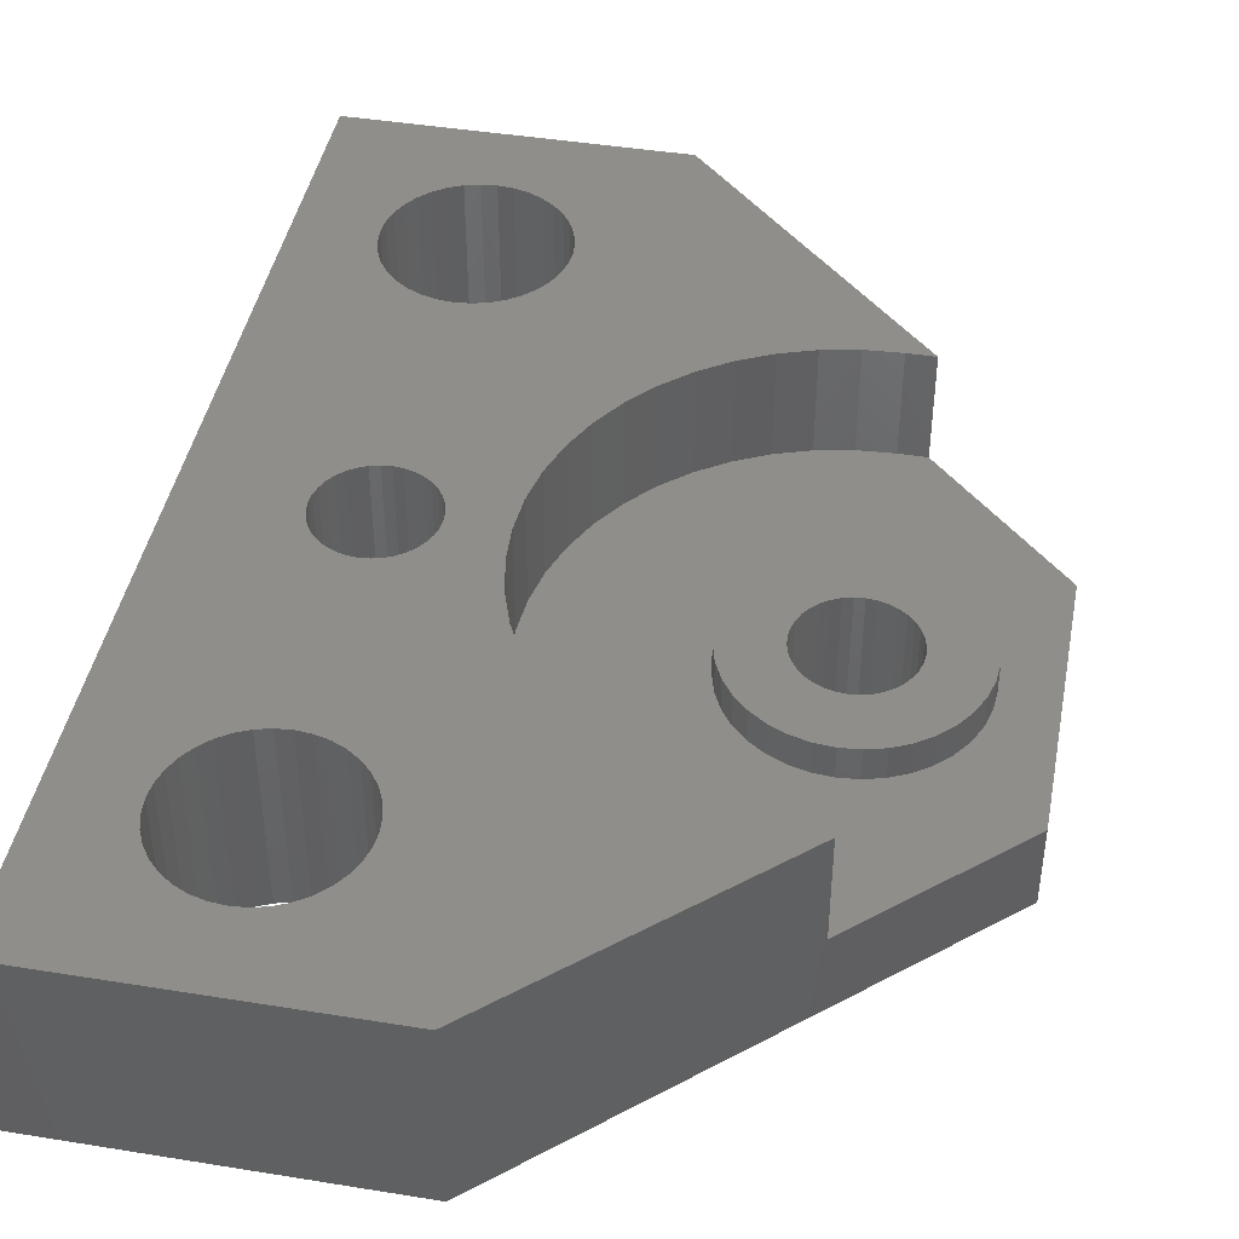
<metadata>
{"format":"stl","ext":"stl","renderer":"f3d","projection":"perspective","resolution":1024,"background":"white","views":[{"elev":43.7,"azim":10.8,"up":"+Z"}]}
</metadata>
<code>
# stl→obj: 426 verts, 864 faces
v 10.88 -1.911 12.5
v 10.57 -2.562 12.5
v 13 -5.5 12.5
v 13 4.5 12.5
v 10.57 1.563 12.5
v 10.88 0.9108 12.5
v 7 3.625 12.5
v 7.716 3.562 12.5
v 8.411 3.376 12.5
v 9.062 3.072 12.5
v 9.651 2.66 12.5
v 10.16 2.152 12.5
v 11.06 0.2163 12.5
v 11.12 -0.5 12.5
v 11.06 -1.216 12.5
v 7.615 -10.5 12.5
v 9.062 -4.072 12.5
v 10.16 -3.151 12.5
v 9.651 -3.66 12.5
v 2.938 -1.216 12.5
v -2.659 -3.088 12.5
v 3.124 -1.911 12.5
v -2.239 -4.327 12.5
v 3.428 -2.562 12.5
v -1.66 -5.5 12.5
v 3.84 -3.151 12.5
v 3.124 0.9108 12.5
v -2.659 2.088 12.5
v 2.938 0.2163 12.5
v -2.914 0.8053 12.5
v 2.875 -0.5 12.5
v -3 -0.5 12.5
v -2.914 -1.805 12.5
v 4.348 2.66 12.5
v -0.0711 6.571 12.5
v 3.84 2.152 12.5
v -0.9336 5.588 12.5
v 3.428 1.563 12.5
v -1.66 4.5 12.5
v -2.239 3.327 12.5
v 8 9.5 12.5
v 7 9.5 12.5
v 6.284 3.562 12.5
v 5.695 9.414 12.5
v 4.412 9.159 12.5
v 5.589 3.376 12.5
v 3.173 8.739 12.5
v 4.937 3.072 12.5
v 2 8.16 12.5
v 0.9124 7.434 12.5
v 8.411 -4.376 12.5
v 7.716 -4.562 12.5
v 7 -10.5 12.5
v 7 -4.625 12.5
v 5.695 -10.41 12.5
v 6.284 -4.562 12.5
v 4.412 -10.16 12.5
v 5.589 -4.376 12.5
v -0.9336 -6.588 12.5
v -0.0711 -7.571 12.5
v 4.348 -3.66 12.5
v 0.9124 -8.434 12.5
v 4.937 -4.072 12.5
v 2 -9.16 12.5
v 3.173 -9.739 12.5
v 13 4.5 9.5
v 13 -5.5 9.5
v 5.03 -0.1527 9.5
v 5 -0.5 13.7
v 5 -0.5 9.5
v 5.03 -0.8473 13.7
v 5.03 -0.8473 9.5
v 5.121 -1.184 13.7
v 5.121 -1.184 9.5
v 5.268 -1.5 13.7
v 5.268 -1.5 9.5
v 5.468 -1.786 13.7
v 5.468 -1.786 9.5
v 5.714 -2.032 13.7
v 5.714 -2.032 9.5
v 6 -2.232 13.7
v 6 -2.232 9.5
v 6.316 -2.379 13.7
v 6.316 -2.379 9.5
v 6.653 -2.47 13.7
v 6.653 -2.47 9.5
v 7 -2.5 13.7
v 7 -2.5 9.5
v 7.347 -2.47 13.7
v 7.347 -2.47 9.5
v 7.684 -2.379 13.7
v 7.684 -2.379 9.5
v 8 -2.232 13.7
v 8 -2.232 9.5
v 8.286 -2.032 13.7
v 8.286 -2.032 9.5
v 8.532 -1.786 13.7
v 8.532 -1.786 9.5
v 8.732 -1.5 13.7
v 8.732 -1.5 9.5
v 8.879 -1.184 13.7
v 8.879 -1.184 9.5
v 8.97 -0.8473 13.7
v 8.97 -0.8473 9.5
v 9 -0.5 13.7
v 9 -0.5 9.5
v 8.97 -0.1527 13.7
v 8.97 -0.1527 9.5
v 8.879 0.184 13.7
v 8.879 0.184 9.5
v 8.732 0.5 13.7
v 8.732 0.5 9.5
v 8.532 0.7856 13.7
v 8.532 0.7856 9.5
v 8.286 1.032 13.7
v 8.286 1.032 9.5
v 8 1.232 13.7
v 8 1.232 9.5
v 7.684 1.379 13.7
v 7.684 1.379 9.5
v 7.347 1.47 13.7
v 7.347 1.47 9.5
v 7 1.5 13.7
v 7 1.5 9.5
v 6.653 1.47 13.7
v 6.653 1.47 9.5
v 6.316 1.379 13.7
v 6.316 1.379 9.5
v 6 1.232 13.7
v 6 1.232 9.5
v 5.714 1.032 13.7
v 5.714 1.032 9.5
v 5.468 0.7856 13.7
v 5.468 0.7856 9.5
v 5.268 0.5 13.7
v 5.268 0.5 9.5
v 5.121 0.184 13.7
v 5.121 0.184 9.5
v 5.03 -0.1527 13.7
v -13 -18.5 9.5
v -1 -18.5 9.5
v -13 -18.5 16.5
v -1 -18.5 16.5
v 7.615 -10.5 16.5
v -1 18.5 9.5
v 8 9.5 16.5
v -1 18.5 16.5
v -13 18.5 9.5
v -13 18.5 16.5
v -10.08 13.04 9.5
v -10.13 12.5 16.5
v -10.13 12.5 9.5
v -10.08 11.96 16.5
v -10.08 11.96 9.5
v -9.937 11.43 16.5
v -9.937 11.43 9.5
v -9.706 10.94 16.5
v -9.706 10.94 9.5
v -9.394 10.49 16.5
v -9.394 10.49 9.5
v -9.009 10.11 16.5
v -9.009 10.11 9.5
v -8.562 9.794 16.5
v -8.562 9.794 9.5
v -8.069 9.563 16.5
v -8.069 9.563 9.5
v -7.543 9.422 16.5
v -7.543 9.422 9.5
v -7 9.375 16.5
v -7 9.375 9.5
v -6.457 9.422 16.5
v -6.457 9.422 9.5
v -5.931 9.563 16.5
v -5.931 9.563 9.5
v -5.438 9.794 16.5
v -5.438 9.794 9.5
v -4.991 10.11 16.5
v -4.991 10.11 9.5
v -4.606 10.49 16.5
v -4.606 10.49 9.5
v -4.294 10.94 16.5
v -4.294 10.94 9.5
v -4.063 11.43 16.5
v -4.063 11.43 9.5
v -3.922 11.96 16.5
v -3.922 11.96 9.5
v -3.875 12.5 16.5
v -3.875 12.5 9.5
v -3.922 13.04 16.5
v -3.922 13.04 9.5
v -4.063 13.57 16.5
v -4.063 13.57 9.5
v -4.294 14.06 16.5
v -4.294 14.06 9.5
v -4.606 14.51 16.5
v -4.606 14.51 9.5
v -4.991 14.89 16.5
v -4.991 14.89 9.5
v -5.438 15.21 16.5
v -5.438 15.21 9.5
v -5.931 15.44 16.5
v -5.931 15.44 9.5
v -6.457 15.58 16.5
v -6.457 15.58 9.5
v -7 15.62 16.5
v -7 15.62 9.5
v -7.543 15.58 16.5
v -7.543 15.58 9.5
v -8.069 15.44 16.5
v -8.069 15.44 9.5
v -8.562 15.21 16.5
v -8.562 15.21 9.5
v -9.009 14.89 16.5
v -9.009 14.89 9.5
v -9.394 14.51 16.5
v -9.394 14.51 9.5
v -9.706 14.06 16.5
v -9.706 14.06 9.5
v -9.937 13.57 16.5
v -9.937 13.57 9.5
v -10.08 13.04 16.5
v -10.08 -11.96 9.5
v -10.13 -12.5 16.5
v -10.13 -12.5 9.5
v -10.08 -13.04 16.5
v -10.08 -13.04 9.5
v -9.937 -13.57 16.5
v -9.937 -13.57 9.5
v -9.706 -14.06 16.5
v -9.706 -14.06 9.5
v -9.394 -14.51 16.5
v -9.394 -14.51 9.5
v -9.009 -14.89 16.5
v -9.009 -14.89 9.5
v -8.562 -15.21 16.5
v -8.562 -15.21 9.5
v -8.069 -15.44 16.5
v -8.069 -15.44 9.5
v -7.543 -15.58 16.5
v -7.543 -15.58 9.5
v -7 -15.62 16.5
v -7 -15.62 9.5
v -6.457 -15.58 16.5
v -6.457 -15.58 9.5
v -5.931 -15.44 16.5
v -5.931 -15.44 9.5
v -5.438 -15.21 16.5
v -5.438 -15.21 9.5
v -4.991 -14.89 16.5
v -4.991 -14.89 9.5
v -4.606 -14.51 16.5
v -4.606 -14.51 9.5
v -4.294 -14.06 16.5
v -4.294 -14.06 9.5
v -4.063 -13.57 16.5
v -4.063 -13.57 9.5
v -3.922 -13.04 16.5
v -3.922 -13.04 9.5
v -3.875 -12.5 16.5
v -3.875 -12.5 9.5
v -3.922 -11.96 16.5
v -3.922 -11.96 9.5
v -4.063 -11.43 16.5
v -4.063 -11.43 9.5
v -4.294 -10.94 16.5
v -4.294 -10.94 9.5
v -4.606 -10.49 16.5
v -4.606 -10.49 9.5
v -4.991 -10.11 16.5
v -4.991 -10.11 9.5
v -5.438 -9.794 16.5
v -5.438 -9.794 9.5
v -5.931 -9.563 16.5
v -5.931 -9.563 9.5
v -6.457 -9.422 16.5
v -6.457 -9.422 9.5
v -7 -9.375 16.5
v -7 -9.375 9.5
v -7.543 -9.422 16.5
v -7.543 -9.422 9.5
v -8.069 -9.563 16.5
v -8.069 -9.563 9.5
v -8.562 -9.794 16.5
v -8.562 -9.794 9.5
v -9.009 -10.11 16.5
v -9.009 -10.11 9.5
v -9.394 -10.49 16.5
v -9.394 -10.49 9.5
v -9.706 -10.94 16.5
v -9.706 -10.94 9.5
v -9.937 -11.43 16.5
v -9.937 -11.43 9.5
v -10.08 -11.96 16.5
v -8.97 -0.1527 9.5
v -9 -0.5 16.5
v -9 -0.5 9.5
v -8.97 -0.8473 16.5
v -8.97 -0.8473 9.5
v -8.879 -1.184 16.5
v -8.879 -1.184 9.5
v -8.732 -1.5 16.5
v -8.732 -1.5 9.5
v -8.532 -1.786 16.5
v -8.532 -1.786 9.5
v -8.286 -2.032 16.5
v -8.286 -2.032 9.5
v -8 -2.232 16.5
v -8 -2.232 9.5
v -7.684 -2.379 16.5
v -7.684 -2.379 9.5
v -7.347 -2.47 16.5
v -7.347 -2.47 9.5
v -7 -2.5 16.5
v -7 -2.5 9.5
v -6.653 -2.47 16.5
v -6.653 -2.47 9.5
v -6.316 -2.379 16.5
v -6.316 -2.379 9.5
v -6 -2.232 16.5
v -6 -2.232 9.5
v -5.714 -2.032 16.5
v -5.714 -2.032 9.5
v -5.468 -1.786 16.5
v -5.468 -1.786 9.5
v -5.268 -1.5 16.5
v -5.268 -1.5 9.5
v -5.121 -1.184 16.5
v -5.121 -1.184 9.5
v -5.03 -0.8473 16.5
v -5.03 -0.8473 9.5
v -5 -0.5 16.5
v -5 -0.5 9.5
v -5.03 -0.1527 16.5
v -5.03 -0.1527 9.5
v -5.121 0.184 16.5
v -5.121 0.184 9.5
v -5.268 0.5 16.5
v -5.268 0.5 9.5
v -5.468 0.7856 16.5
v -5.468 0.7856 9.5
v -5.714 1.032 16.5
v -5.714 1.032 9.5
v -6 1.232 16.5
v -6 1.232 9.5
v -6.316 1.379 16.5
v -6.316 1.379 9.5
v -6.653 1.47 16.5
v -6.653 1.47 9.5
v -7 1.5 16.5
v -7 1.5 9.5
v -7.347 1.47 16.5
v -7.347 1.47 9.5
v -7.684 1.379 16.5
v -7.684 1.379 9.5
v -8 1.232 16.5
v -8 1.232 9.5
v -8.286 1.032 16.5
v -8.286 1.032 9.5
v -8.532 0.7856 16.5
v -8.532 0.7856 9.5
v -8.732 0.5 16.5
v -8.732 0.5 9.5
v -8.879 0.184 16.5
v -8.879 0.184 9.5
v -8.97 -0.1527 16.5
v 7 -10.5 16.5
v -2.914 -1.805 16.5
v -2.659 -3.088 16.5
v -2.239 -4.327 16.5
v -1.66 -5.5 16.5
v -2.914 0.8053 16.5
v -3 -0.5 16.5
v 5.695 -10.41 16.5
v 4.412 -10.16 16.5
v 3.173 -9.739 16.5
v 2 -9.16 16.5
v 0.9124 -8.434 16.5
v -0.0711 -7.571 16.5
v 0.9124 7.434 16.5
v -0.0711 6.571 16.5
v -1.66 4.5 16.5
v -2.239 3.327 16.5
v -2.659 2.088 16.5
v -0.9336 -6.588 16.5
v 2 8.16 16.5
v 3.173 8.739 16.5
v 4.412 9.159 16.5
v 5.695 9.414 16.5
v 7 9.5 16.5
v -0.9336 5.588 16.5
v 11.06 0.2163 13.7
v 10.88 0.9108 13.7
v 10.57 1.563 13.7
v 10.16 2.152 13.7
v 9.651 2.66 13.7
v 9.062 3.072 13.7
v 8.411 3.376 13.7
v 7.716 3.562 13.7
v 7 3.625 13.7
v 6.284 3.562 13.7
v 5.589 3.376 13.7
v 4.937 3.072 13.7
v 4.348 2.66 13.7
v 3.84 2.152 13.7
v 3.428 1.563 13.7
v 3.124 0.9108 13.7
v 2.938 0.2163 13.7
v 2.875 -0.5 13.7
v 2.938 -1.216 13.7
v 3.124 -1.911 13.7
v 3.428 -2.562 13.7
v 3.84 -3.151 13.7
v 4.348 -3.66 13.7
v 4.937 -4.072 13.7
v 5.589 -4.376 13.7
v 6.284 -4.562 13.7
v 7 -4.625 13.7
v 7.716 -4.562 13.7
v 8.411 -4.376 13.7
v 9.062 -4.072 13.7
v 9.651 -3.66 13.7
v 10.16 -3.151 13.7
v 10.57 -2.562 13.7
v 10.88 -1.911 13.7
v 11.06 -1.216 13.7
v 11.12 -0.5 13.7
f 1 2 3
f 4 5 6
f 7 8 4
f 4 8 9
f 4 9 10
f 10 11 4
f 4 11 12
f 4 12 5
f 6 13 4
f 4 13 14
f 4 14 3
f 3 14 15
f 3 15 1
f 16 3 17
f 2 18 3
f 3 18 19
f 3 19 17
f 20 21 22
f 22 21 23
f 22 23 24
f 24 23 25
f 24 25 26
f 27 28 29
f 29 28 30
f 29 30 31
f 31 30 32
f 31 32 20
f 20 32 33
f 20 33 21
f 34 35 36
f 36 35 37
f 36 37 38
f 38 37 39
f 38 39 27
f 27 39 40
f 27 40 28
f 41 42 4
f 4 42 43
f 4 43 7
f 42 44 43
f 43 44 45
f 43 45 46
f 46 45 47
f 46 47 48
f 48 47 49
f 48 49 34
f 34 49 50
f 34 50 35
f 17 51 16
f 16 51 52
f 16 52 53
f 53 52 54
f 53 54 55
f 55 54 56
f 55 56 57
f 57 56 58
f 25 59 26
f 26 59 60
f 26 60 61
f 61 60 62
f 61 62 63
f 63 62 64
f 63 64 58
f 58 64 65
f 58 65 57
f 66 4 67
f 67 4 3
f 68 69 70
f 70 69 71
f 70 71 72
f 72 71 73
f 72 73 74
f 74 73 75
f 74 75 76
f 76 75 77
f 76 77 78
f 78 77 79
f 78 79 80
f 80 79 81
f 80 81 82
f 82 81 83
f 82 83 84
f 84 83 85
f 84 85 86
f 86 85 87
f 86 87 88
f 88 87 89
f 88 89 90
f 90 89 91
f 90 91 92
f 92 91 93
f 92 93 94
f 94 93 95
f 94 95 96
f 96 95 97
f 96 97 98
f 98 97 99
f 98 99 100
f 100 99 101
f 100 101 102
f 102 101 103
f 102 103 104
f 104 103 105
f 104 105 106
f 106 105 107
f 106 107 108
f 108 107 109
f 108 109 110
f 110 109 111
f 110 111 112
f 112 111 113
f 112 113 114
f 114 113 115
f 114 115 116
f 116 115 117
f 116 117 118
f 118 117 119
f 118 119 120
f 120 119 121
f 120 121 122
f 122 121 123
f 122 123 124
f 124 123 125
f 124 125 126
f 126 125 127
f 126 127 128
f 128 127 129
f 128 129 130
f 130 129 131
f 130 131 132
f 132 131 133
f 132 133 134
f 134 133 135
f 134 135 136
f 136 135 137
f 136 137 138
f 138 137 139
f 138 139 68
f 68 139 69
f 140 141 142
f 142 141 143
f 144 143 16
f 16 143 141
f 16 141 3
f 3 141 67
f 4 66 41
f 41 66 145
f 41 145 146
f 146 145 147
f 145 148 147
f 147 148 149
f 150 151 152
f 152 151 153
f 152 153 154
f 154 153 155
f 154 155 156
f 156 155 157
f 156 157 158
f 158 157 159
f 158 159 160
f 160 159 161
f 160 161 162
f 162 161 163
f 162 163 164
f 164 163 165
f 164 165 166
f 166 165 167
f 166 167 168
f 168 167 169
f 168 169 170
f 170 169 171
f 170 171 172
f 172 171 173
f 172 173 174
f 174 173 175
f 174 175 176
f 176 175 177
f 176 177 178
f 178 177 179
f 178 179 180
f 180 179 181
f 180 181 182
f 182 181 183
f 182 183 184
f 184 183 185
f 184 185 186
f 186 185 187
f 186 187 188
f 188 187 189
f 188 189 190
f 190 189 191
f 190 191 192
f 192 191 193
f 192 193 194
f 194 193 195
f 194 195 196
f 196 195 197
f 196 197 198
f 198 197 199
f 198 199 200
f 200 199 201
f 200 201 202
f 202 201 203
f 202 203 204
f 204 203 205
f 204 205 206
f 206 205 207
f 206 207 208
f 208 207 209
f 208 209 210
f 210 209 211
f 210 211 212
f 212 211 213
f 212 213 214
f 214 213 215
f 214 215 216
f 216 215 217
f 216 217 218
f 218 217 219
f 218 219 220
f 220 219 221
f 220 221 150
f 150 221 151
f 222 223 224
f 224 223 225
f 224 225 226
f 226 225 227
f 226 227 228
f 228 227 229
f 228 229 230
f 230 229 231
f 230 231 232
f 232 231 233
f 232 233 234
f 234 233 235
f 234 235 236
f 236 235 237
f 236 237 238
f 238 237 239
f 238 239 240
f 240 239 241
f 240 241 242
f 242 241 243
f 242 243 244
f 244 243 245
f 244 245 246
f 246 245 247
f 246 247 248
f 248 247 249
f 248 249 250
f 250 249 251
f 250 251 252
f 252 251 253
f 252 253 254
f 254 253 255
f 254 255 256
f 256 255 257
f 256 257 258
f 258 257 259
f 258 259 260
f 260 259 261
f 260 261 262
f 262 261 263
f 262 263 264
f 264 263 265
f 264 265 266
f 266 265 267
f 266 267 268
f 268 267 269
f 268 269 270
f 270 269 271
f 270 271 272
f 272 271 273
f 272 273 274
f 274 273 275
f 274 275 276
f 276 275 277
f 276 277 278
f 278 277 279
f 278 279 280
f 280 279 281
f 280 281 282
f 282 281 283
f 282 283 284
f 284 283 285
f 284 285 286
f 286 285 287
f 286 287 288
f 288 287 289
f 288 289 290
f 290 289 291
f 290 291 292
f 292 291 293
f 292 293 222
f 222 293 223
f 294 295 296
f 296 295 297
f 296 297 298
f 298 297 299
f 298 299 300
f 300 299 301
f 300 301 302
f 302 301 303
f 302 303 304
f 304 303 305
f 304 305 306
f 306 305 307
f 306 307 308
f 308 307 309
f 308 309 310
f 310 309 311
f 310 311 312
f 312 311 313
f 312 313 314
f 314 313 315
f 314 315 316
f 316 315 317
f 316 317 318
f 318 317 319
f 318 319 320
f 320 319 321
f 320 321 322
f 322 321 323
f 322 323 324
f 324 323 325
f 324 325 326
f 326 325 327
f 326 327 328
f 328 327 329
f 328 329 330
f 330 329 331
f 330 331 332
f 332 331 333
f 332 333 334
f 334 333 335
f 334 335 336
f 336 335 337
f 336 337 338
f 338 337 339
f 338 339 340
f 340 339 341
f 340 341 342
f 342 341 343
f 342 343 344
f 344 343 345
f 344 345 346
f 346 345 347
f 346 347 348
f 348 347 349
f 348 349 350
f 350 349 351
f 350 351 352
f 352 351 353
f 352 353 354
f 354 353 355
f 354 355 356
f 356 355 357
f 356 357 358
f 358 357 359
f 358 359 360
f 360 359 361
f 360 361 362
f 362 361 363
f 362 363 364
f 364 363 365
f 364 365 294
f 294 365 295
f 148 140 149
f 149 140 142
f 140 224 226
f 67 98 100
f 70 320 322
f 108 110 66
f 194 196 145
f 145 196 198
f 145 198 200
f 298 300 140
f 268 302 266
f 266 302 304
f 266 304 264
f 260 262 67
f 148 208 210
f 216 218 148
f 148 218 220
f 148 220 150
f 141 256 67
f 67 256 258
f 67 258 260
f 200 202 145
f 145 202 204
f 145 204 148
f 148 204 206
f 148 206 208
f 210 212 148
f 148 212 214
f 148 214 216
f 250 252 141
f 141 252 254
f 141 254 256
f 304 306 264
f 264 306 308
f 264 308 310
f 72 316 70
f 70 316 318
f 70 318 320
f 110 112 66
f 66 112 114
f 66 114 116
f 358 360 148
f 148 360 362
f 226 228 140
f 140 228 230
f 140 230 232
f 232 234 140
f 140 234 236
f 140 236 238
f 100 102 67
f 67 102 104
f 67 104 66
f 66 104 106
f 66 106 108
f 116 118 66
f 66 118 120
f 66 120 122
f 322 324 70
f 70 324 326
f 70 326 328
f 268 270 302
f 302 270 272
f 302 272 274
f 288 290 300
f 300 290 292
f 300 292 140
f 140 292 222
f 140 222 224
f 244 141 242
f 242 141 140
f 242 140 240
f 240 140 238
f 244 246 141
f 141 246 248
f 141 248 250
f 262 82 84
f 92 94 67
f 67 94 96
f 67 96 98
f 122 188 66
f 66 188 190
f 66 190 145
f 145 190 192
f 145 192 194
f 122 124 188
f 188 124 126
f 188 126 128
f 150 152 148
f 148 152 154
f 148 154 358
f 358 154 156
f 358 156 158
f 362 364 148
f 148 364 294
f 148 294 140
f 140 294 296
f 140 296 298
f 282 284 300
f 300 284 286
f 300 286 288
f 310 312 264
f 264 312 314
f 264 314 316
f 84 86 262
f 262 86 88
f 262 88 67
f 67 88 90
f 67 90 92
f 336 132 134
f 158 160 358
f 358 160 162
f 358 162 356
f 356 162 354
f 178 180 342
f 342 180 182
f 274 276 302
f 302 276 278
f 302 278 300
f 300 278 280
f 300 280 282
f 72 74 316
f 316 74 76
f 316 76 264
f 264 76 78
f 264 78 262
f 262 78 80
f 262 80 82
f 336 338 132
f 132 338 340
f 132 340 342
f 342 344 178
f 178 344 346
f 178 346 176
f 176 346 174
f 128 130 188
f 188 130 132
f 188 132 186
f 186 132 342
f 186 342 184
f 184 342 182
f 162 164 354
f 354 164 166
f 354 166 168
f 328 330 70
f 70 330 332
f 70 332 68
f 68 332 334
f 68 334 138
f 138 334 336
f 138 336 136
f 136 336 134
f 174 346 172
f 172 346 348
f 172 348 170
f 170 348 350
f 170 350 168
f 168 350 352
f 168 352 354
f 225 223 142
f 149 151 221
f 142 223 149
f 149 223 293
f 149 293 291
f 253 143 255
f 255 143 144
f 255 144 257
f 221 219 149
f 149 219 217
f 149 217 215
f 235 233 142
f 142 233 231
f 257 144 259
f 259 144 366
f 259 366 261
f 201 199 147
f 147 199 197
f 147 197 195
f 195 193 147
f 147 193 191
f 147 191 146
f 146 191 189
f 253 251 143
f 143 251 249
f 143 249 247
f 231 229 142
f 142 229 227
f 142 227 225
f 367 327 368
f 368 327 325
f 368 325 369
f 369 325 323
f 369 323 370
f 370 323 321
f 267 265 317
f 371 333 372
f 372 333 331
f 372 331 367
f 367 331 329
f 367 329 327
f 215 213 149
f 149 213 211
f 149 211 209
f 209 207 149
f 149 207 205
f 149 205 147
f 147 205 203
f 147 203 201
f 241 142 243
f 243 142 143
f 243 143 245
f 245 143 247
f 241 239 142
f 142 239 237
f 142 237 235
f 287 285 309
f 307 305 291
f 291 305 303
f 291 303 301
f 365 363 149
f 363 361 149
f 149 361 359
f 149 359 357
f 366 373 261
f 261 373 374
f 261 374 375
f 375 376 261
f 261 376 377
f 261 377 378
f 183 181 379
f 379 181 380
f 357 161 159
f 381 341 382
f 382 341 339
f 382 339 383
f 383 339 337
f 383 337 371
f 371 337 335
f 371 335 333
f 265 263 317
f 317 263 261
f 317 261 319
f 319 261 378
f 319 378 321
f 321 378 384
f 321 384 370
f 307 291 309
f 309 291 289
f 309 289 287
f 379 385 183
f 183 385 386
f 183 386 185
f 185 386 387
f 185 387 388
f 181 179 380
f 380 179 177
f 380 177 345
f 159 157 357
f 357 157 155
f 357 155 149
f 149 155 153
f 149 153 151
f 189 187 146
f 146 187 185
f 146 185 389
f 389 185 388
f 357 355 161
f 161 355 353
f 161 353 163
f 163 353 165
f 381 390 341
f 341 390 380
f 341 380 343
f 343 380 345
f 273 271 317
f 317 271 269
f 317 269 267
f 301 299 291
f 291 299 297
f 291 297 149
f 149 297 295
f 149 295 365
f 285 283 309
f 309 283 281
f 309 281 279
f 177 175 345
f 345 175 173
f 345 173 171
f 273 317 275
f 275 317 315
f 275 315 277
f 277 315 313
f 277 313 279
f 279 313 311
f 279 311 309
f 165 353 167
f 167 353 351
f 167 351 169
f 169 351 349
f 169 349 171
f 171 349 347
f 171 347 345
f 42 389 388
f 42 388 44
f 44 388 387
f 44 387 45
f 45 387 386
f 45 386 47
f 47 386 385
f 47 385 49
f 49 385 379
f 49 379 50
f 50 379 380
f 50 380 35
f 35 380 390
f 35 390 37
f 37 390 381
f 37 381 39
f 39 381 382
f 39 382 40
f 40 382 383
f 40 383 28
f 28 383 371
f 28 371 30
f 30 371 372
f 30 372 32
f 32 372 367
f 32 367 33
f 33 367 368
f 33 368 21
f 21 368 369
f 21 369 23
f 23 369 370
f 23 370 25
f 25 370 384
f 25 384 59
f 59 384 378
f 59 378 60
f 60 378 377
f 60 377 62
f 62 377 376
f 62 376 64
f 64 376 375
f 64 375 65
f 65 375 374
f 65 374 57
f 57 374 373
f 57 373 55
f 55 373 366
f 55 366 53
f 53 366 16
f 16 366 144
f 389 42 146
f 146 42 41
f 107 105 391
f 107 391 109
f 109 391 392
f 109 392 111
f 111 392 393
f 111 393 113
f 113 393 394
f 113 394 115
f 115 394 395
f 115 395 117
f 117 395 396
f 117 396 119
f 119 396 397
f 119 397 121
f 121 397 398
f 121 398 123
f 123 398 399
f 123 399 125
f 125 399 400
f 125 400 127
f 127 400 401
f 127 401 129
f 129 401 402
f 129 402 131
f 131 402 403
f 131 403 133
f 133 403 404
f 133 404 135
f 135 404 405
f 135 405 137
f 137 405 406
f 137 406 139
f 139 406 407
f 139 407 69
f 69 407 408
f 69 408 71
f 71 408 409
f 71 409 73
f 73 409 410
f 73 410 75
f 75 410 411
f 75 411 77
f 77 411 412
f 77 412 79
f 79 412 413
f 79 413 81
f 81 413 414
f 81 414 83
f 83 414 415
f 83 415 85
f 85 415 416
f 85 416 87
f 87 416 417
f 87 417 89
f 89 417 418
f 89 418 91
f 91 418 419
f 91 419 93
f 93 419 420
f 93 420 95
f 95 420 421
f 95 421 97
f 97 421 422
f 97 422 99
f 99 422 423
f 99 423 101
f 101 423 424
f 101 424 103
f 103 424 425
f 103 425 105
f 105 425 426
f 105 426 391
f 425 14 426
f 426 14 13
f 426 13 391
f 391 13 6
f 391 6 392
f 392 6 5
f 392 5 393
f 393 5 12
f 393 12 394
f 394 12 11
f 394 11 395
f 395 11 10
f 395 10 396
f 396 10 9
f 396 9 397
f 397 9 8
f 397 8 398
f 398 8 7
f 398 7 399
f 399 7 43
f 399 43 400
f 400 43 46
f 400 46 401
f 401 46 48
f 401 48 402
f 402 48 34
f 402 34 403
f 403 34 36
f 403 36 404
f 404 36 38
f 404 38 405
f 405 38 27
f 405 27 406
f 406 27 29
f 406 29 407
f 407 29 31
f 407 31 408
f 408 31 20
f 408 20 409
f 409 20 22
f 409 22 410
f 410 22 24
f 410 24 411
f 411 24 26
f 411 26 412
f 412 26 61
f 412 61 413
f 413 61 63
f 413 63 414
f 414 63 58
f 414 58 415
f 415 58 56
f 415 56 416
f 416 56 54
f 416 54 417
f 417 54 52
f 417 52 418
f 418 52 51
f 418 51 419
f 419 51 17
f 419 17 420
f 420 17 19
f 420 19 421
f 421 19 18
f 421 18 422
f 422 18 2
f 422 2 423
f 423 2 1
f 423 1 424
f 424 1 15
f 424 15 425
f 425 15 14

</code>
